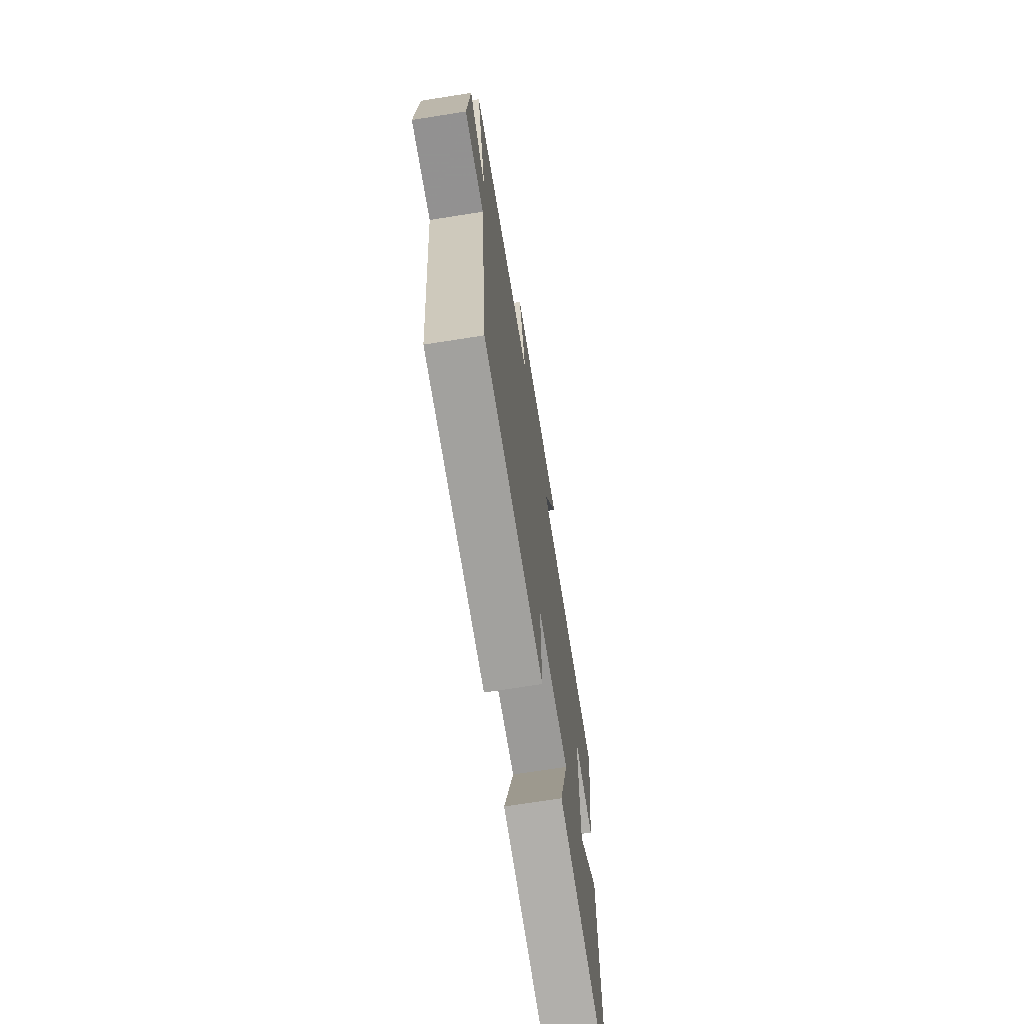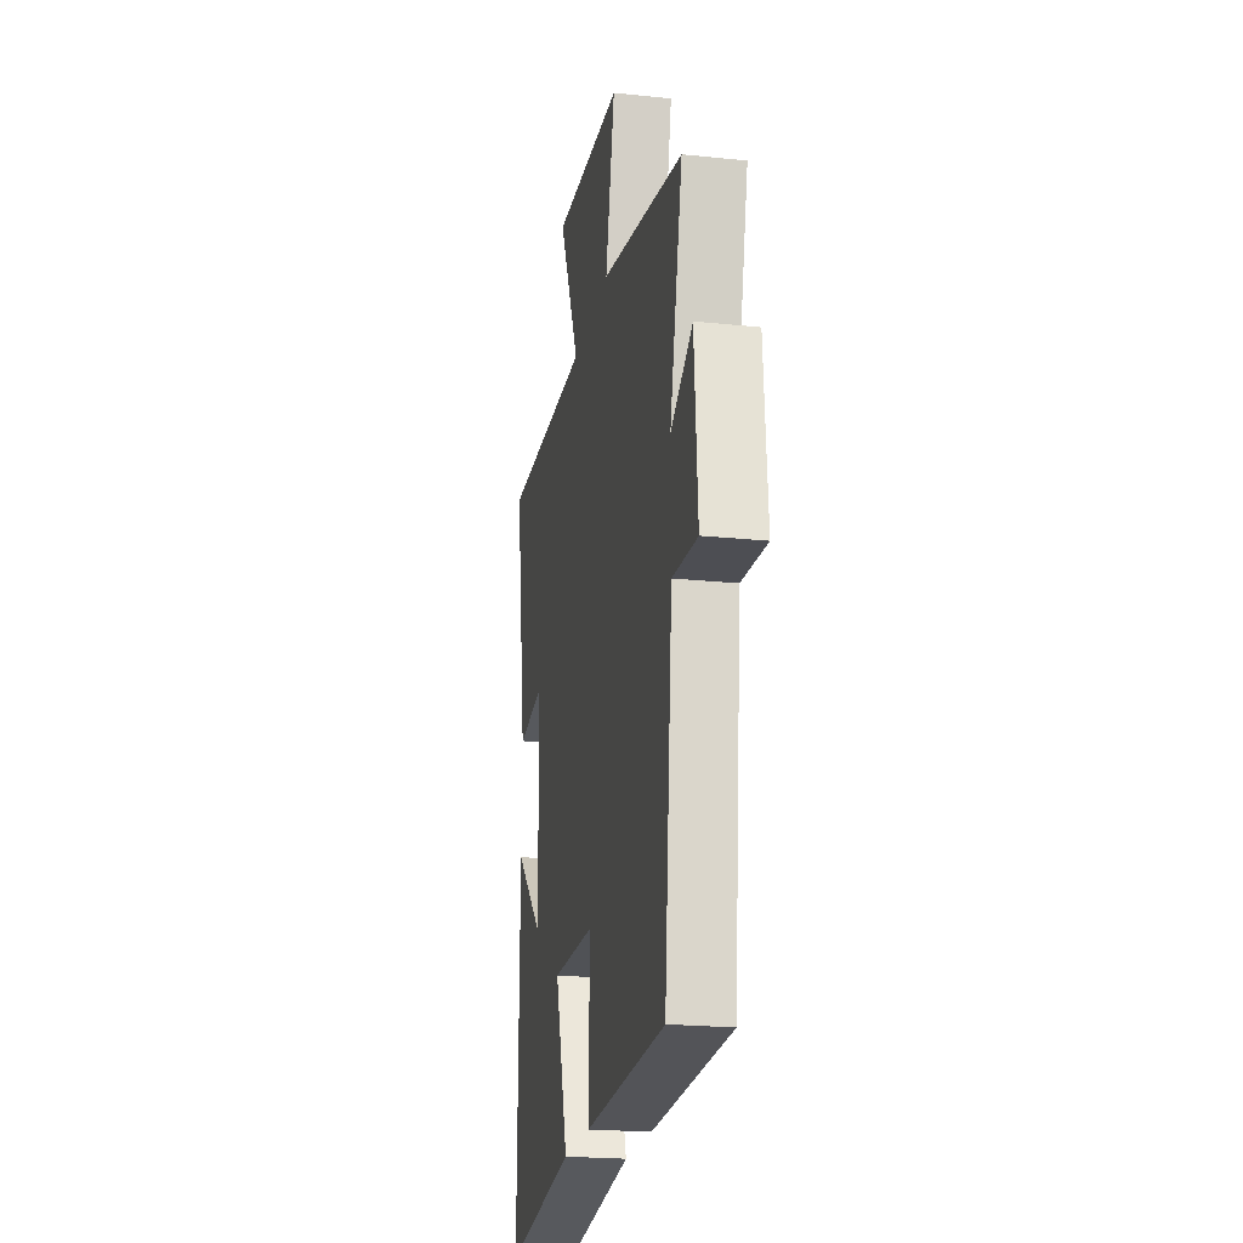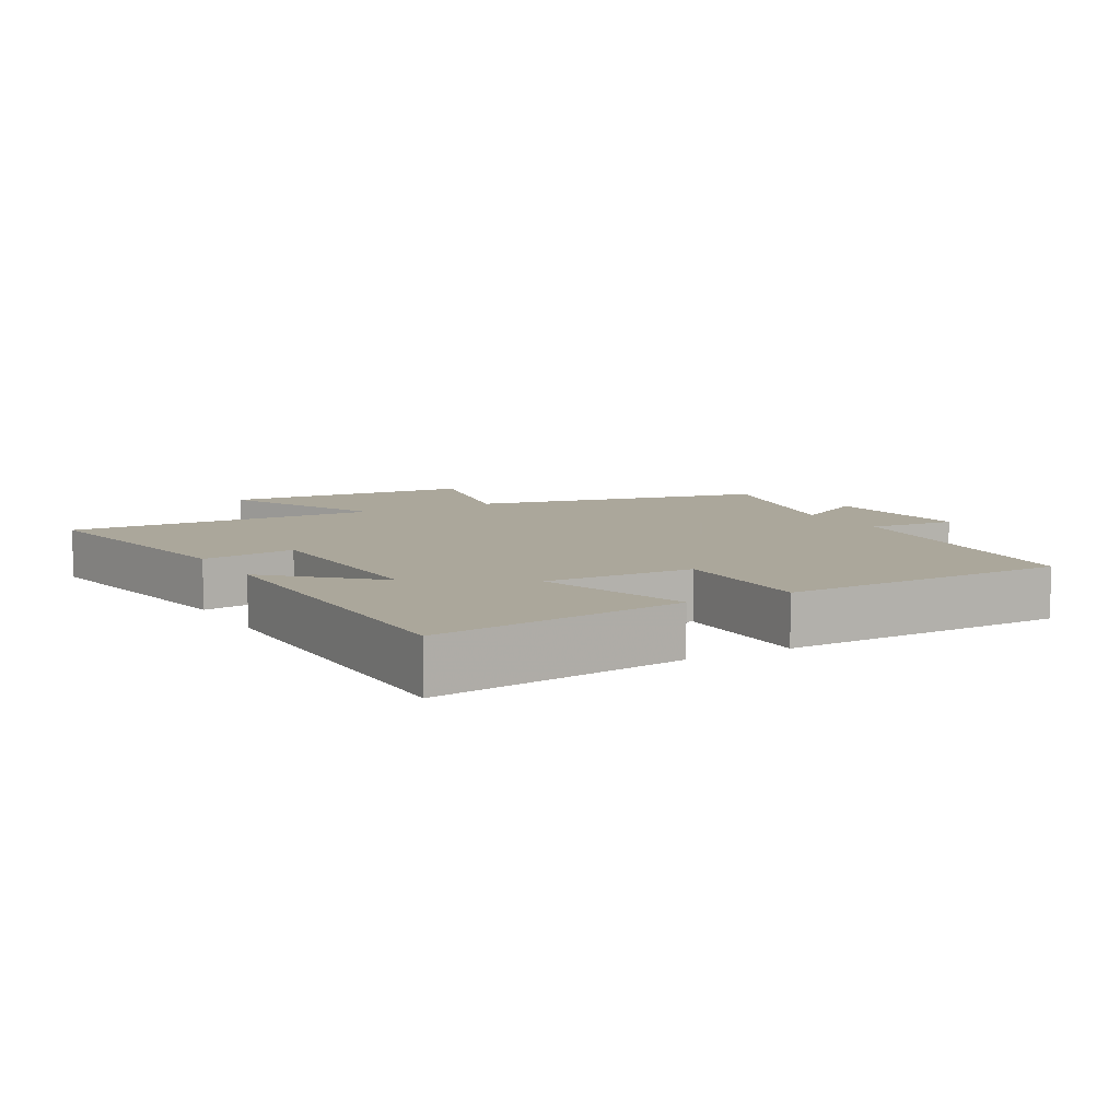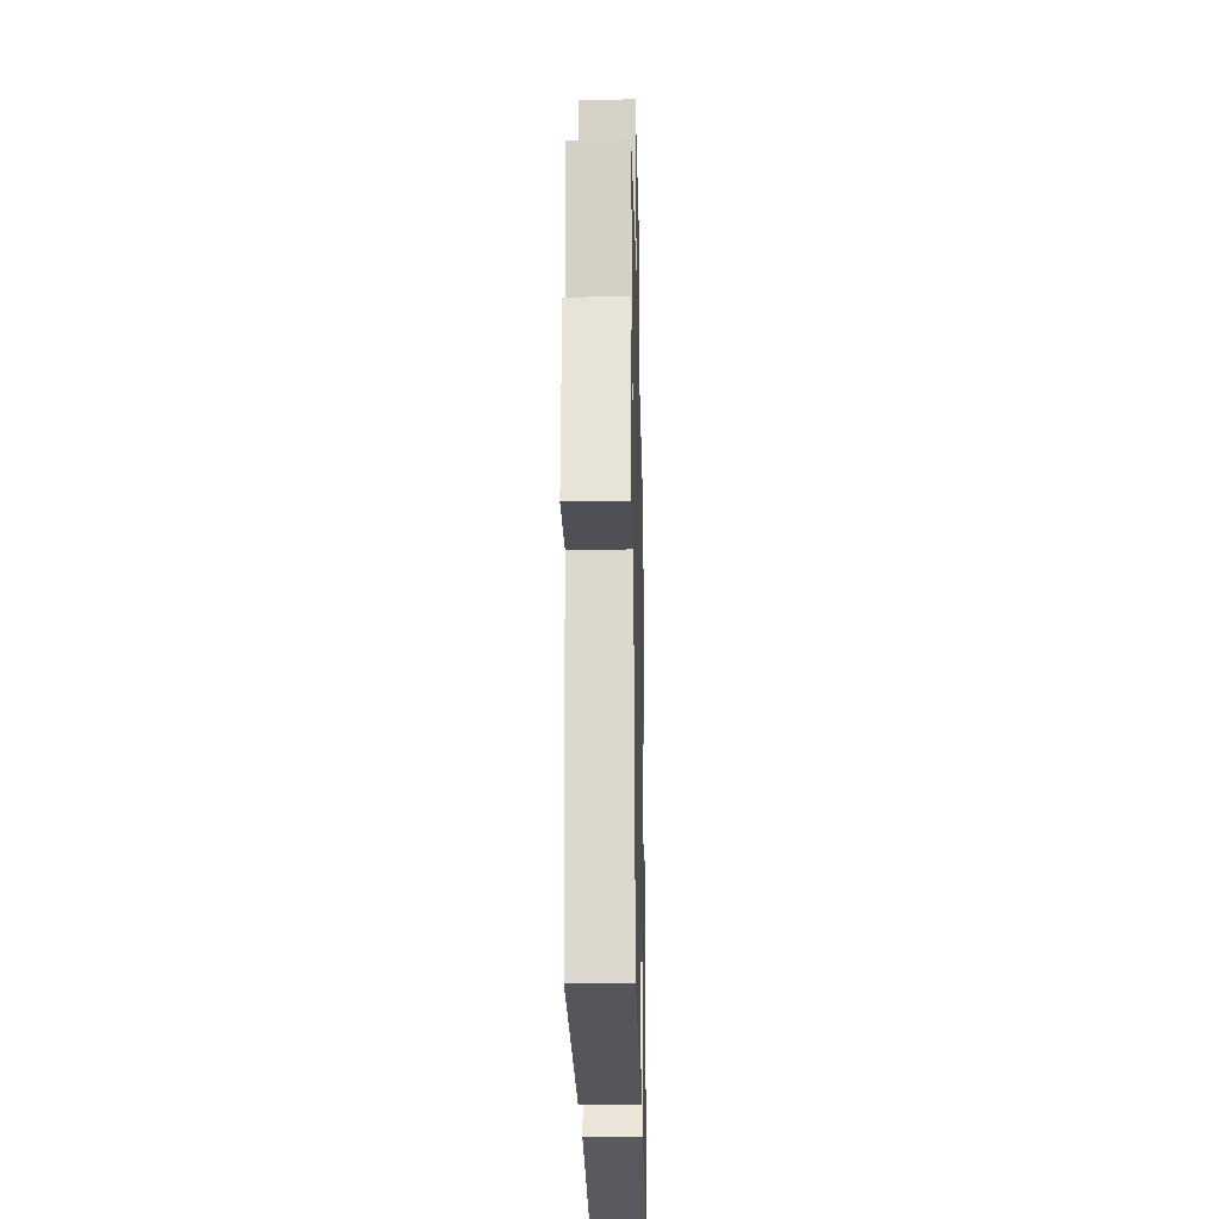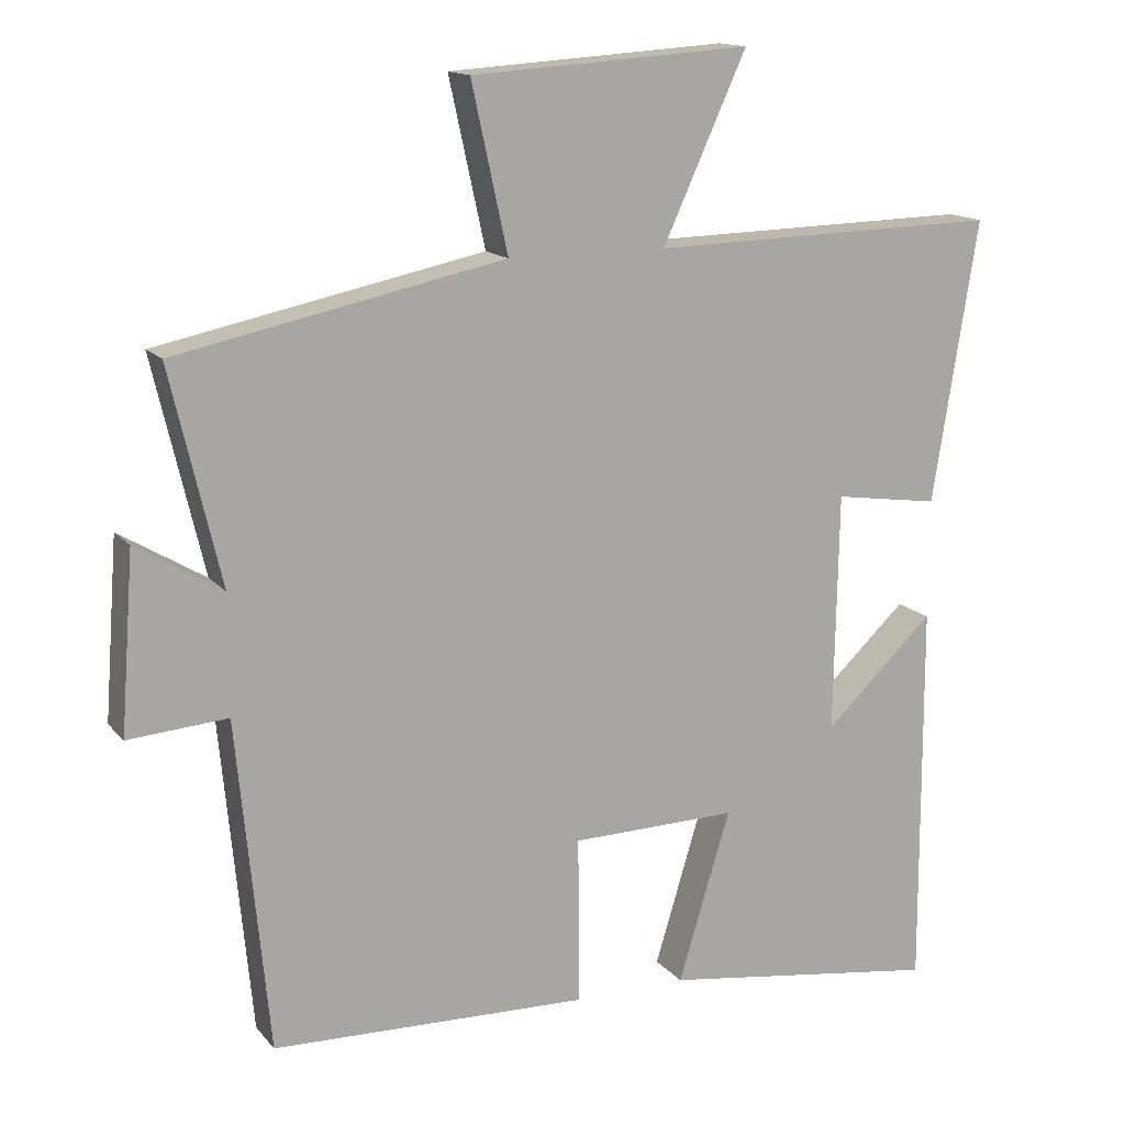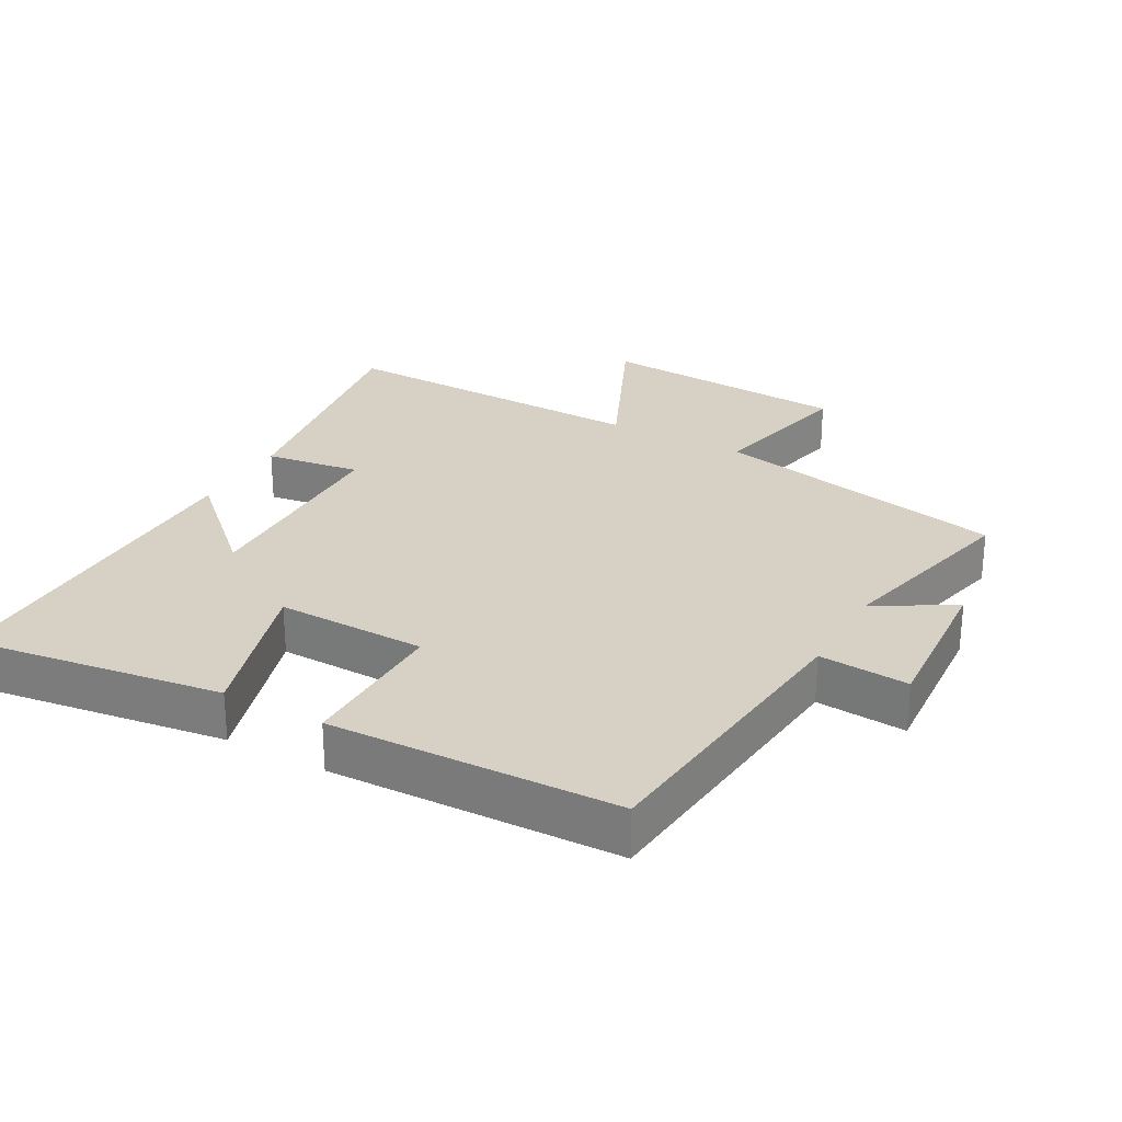
<metadata>
{"format":"obj","ext":"obj","renderer":"f3d","projection":"perspective","resolution":1024,"background":"white","views":[{"elev":-70.3,"azim":-81.0,"up":"+Z"},{"elev":-21.6,"azim":-100.5,"up":"+Z"},{"elev":8.2,"azim":150.7,"up":"+Y"},{"elev":-23.7,"azim":-88.7,"up":"+Z"},{"elev":14.6,"azim":-25.1,"up":"+Z"},{"elev":26.9,"azim":-150.8,"up":"+Y"}]}
</metadata>
<code>
v -0.457 0.07 -0.486
v -0.5 0.07 -0.04
v -0.634 0.07 -0.05
v -0.616 0.07 0.19
v -0.5 0.07 0.12
v -0.568 0.07 0.409
v -0.126 0.07 0.5
v -0.175 0.07 0.723
v 0.201 0.07 0.747
v 0.088 0.07 0.5
v 0.561 0.07 0.51
v 0.5 0.07 0.131
v 0.358 0.07 0.152
v 0.352 0.07 -0.17
v 0.5 0.07 -0.031
v 0.502 0.07 -0.554
v 0.124 0.07 -0.5
v 0.194 0.07 -0.27
v -0.03 0.07 -0.274
v -0.028 0.07 -0.5
v -0.457 0 -0.486
v -0.5 0 -0.04
v -0.634 0 -0.05
v -0.616 0 0.19
v -0.5 0 0.12
v -0.568 0 0.409
v -0.126 0 0.5
v -0.175 0 0.723
v 0.201 0 0.747
v 0.088 0 0.5
v 0.561 0 0.51
v 0.5 0 0.131
v 0.358 0 0.152
v 0.352 0 -0.17
v 0.5 0 -0.031
v 0.502 0 -0.554
v 0.124 0 -0.5
v 0.194 0 -0.27
v -0.03 0 -0.274
v -0.028 0 -0.5
f 19 20 1 2
f 18 19 2
f 16 17 18
f 14 15 16
f 14 16 18
f 13 14 18 2
f 10 11 12 13
f 7 8 9 10
f 5 6 7 10
f 5 10 13 2
f 2 3 4 5
f 22 21 40 39
f 22 39 38
f 38 37 36
f 36 35 34
f 38 36 34
f 22 38 34 33
f 33 32 31 30
f 30 29 28 27
f 30 27 26 25
f 22 33 30 25
f 25 24 23 22
f 1 21 22 2
f 2 22 23 3
f 3 23 24 4
f 4 24 25 5
f 5 25 26 6
f 6 26 27 7
f 7 27 28 8
f 8 28 29 9
f 9 29 30 10
f 10 30 31 11
f 11 31 32 12
f 12 32 33 13
f 13 33 34 14
f 14 34 35 15
f 15 35 36 16
f 16 36 37 17
f 17 37 38 18
f 18 38 39 19
f 19 39 40 20
f 20 40 21 1

</code>
